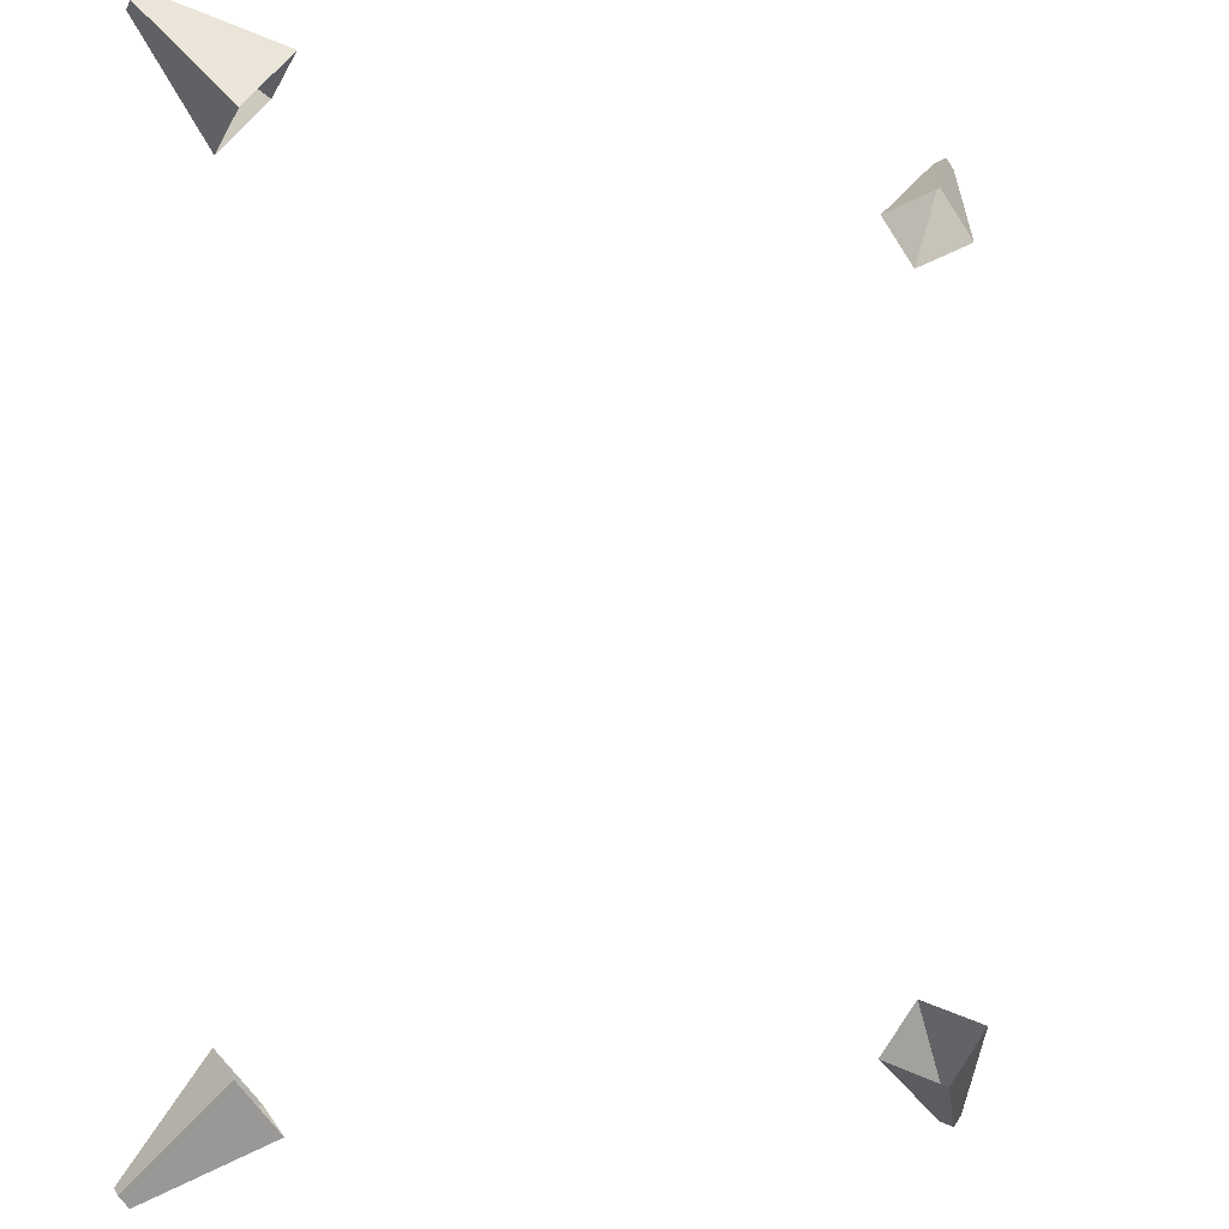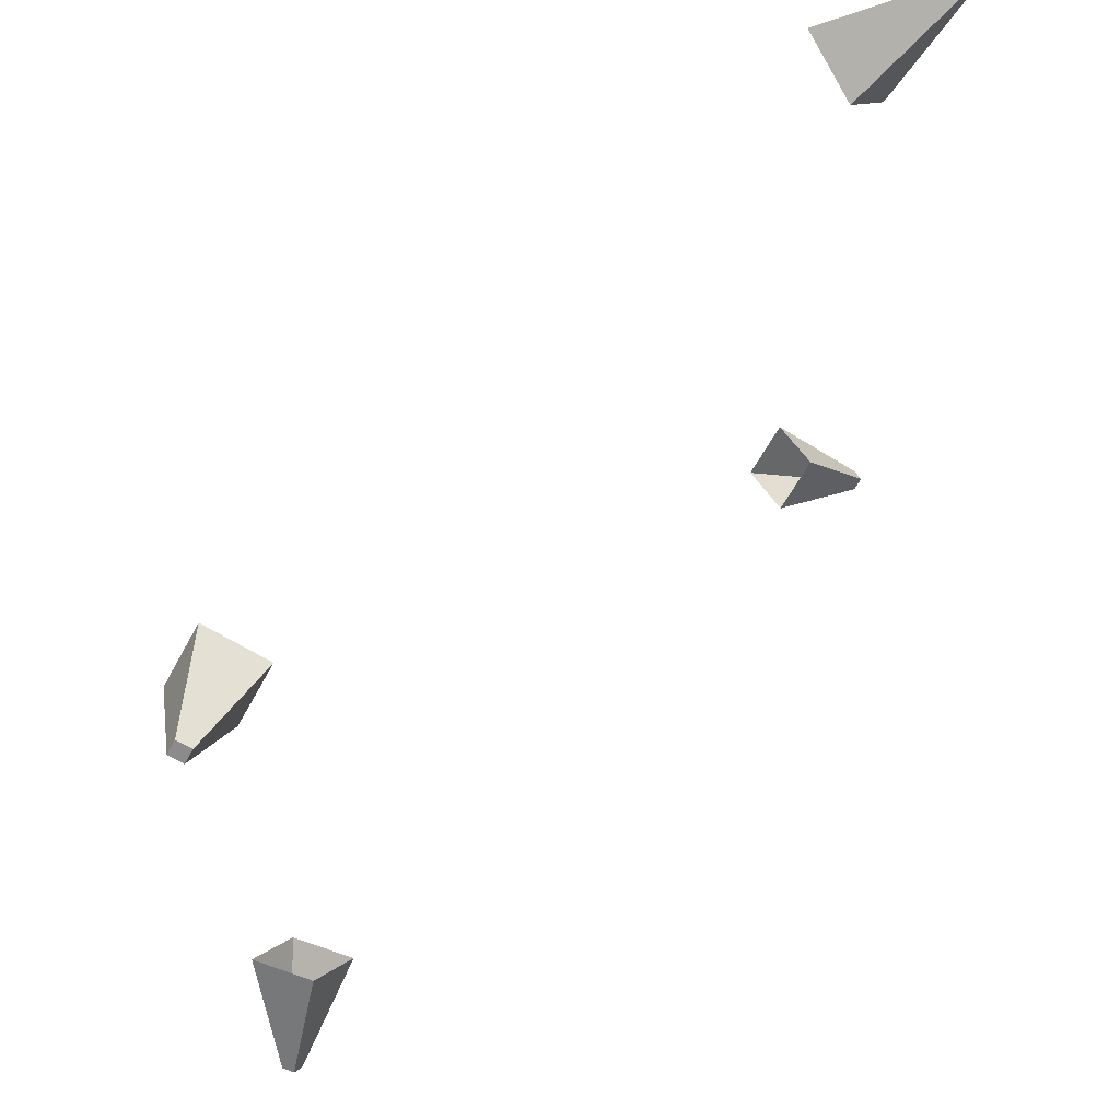
<metadata>
{"format":"obj","ext":"obj","renderer":"f3d","projection":"perspective","resolution":1024,"background":"white","views":[{"elev":-3.8,"azim":139.3,"up":"+Y"},{"elev":65.2,"azim":-47.9,"up":"+Y"}]}
</metadata>
<code>
g Arena_volume_light
v -19.02 19.15 6.382
v -19.23 18.94 6.382
v -19.32 19.03 6.104
v -19.11 19.25 6.104
v -18.8 19.37 6.382
v -18.89 19.46 6.104
v -18.71 19.28 6.66
v -18.92 19.06 6.66
v -19.14 18.85 6.66
v -18.8 19.37 6.382
v -14.78 16.83 4.219
v -14.38 16.43 5.444
v -18.71 19.28 6.66
v -18.89 19.46 6.104
v -15.18 17.23 2.995
v -18.92 19.06 6.66
v -15.33 15.47 5.444
v -16.29 14.52 5.444
v -19.14 18.85 6.66
v -18.71 19.28 6.66
v -14.38 16.43 5.444
v -19.23 18.94 6.382
v -16.69 14.92 4.219
v -17.09 15.32 2.995
v -19.32 19.03 6.104
v -19.14 18.85 6.66
v -16.29 14.52 5.444
v -19.11 19.25 6.104
v -16.14 16.28 2.995
v -15.18 17.23 2.995
v -18.89 19.46 6.104
v -19.32 19.03 6.104
v -17.09 15.32 2.995
v 19.14 19.2 6.353
v 18.92 19.42 6.353
v 19.01 19.51 6.075
v 19.23 19.3 6.075
v 19.35 18.99 6.353
v 19.45 19.08 6.075
v 19.26 18.89 6.631
v 19.04 19.11 6.631
v 18.83 19.33 6.631
v 19.04 19.11 6.631
v 15.39 15.46 5.609
v 14.28 16.56 5.609
v 18.83 19.33 6.631
v 19.26 18.89 6.631
v 16.5 14.35 5.609
v 19.23 19.3 6.075
v 16.32 16.39 2.771
v 17.43 15.28 2.771
v 19.45 19.08 6.075
v 19.01 19.51 6.075
v 15.22 17.5 2.771
v 18.92 19.42 6.353
v 14.75 17.03 4.19
v 15.22 17.5 2.771
v 19.01 19.51 6.075
v 18.83 19.33 6.631
v 14.28 16.56 5.609
v 19.35 18.99 6.353
v 16.96 14.82 4.19
v 16.5 14.35 5.609
v 19.26 18.89 6.631
v 19.45 19.08 6.075
v 17.43 15.28 2.771
v 19.11 -19.16 6.353
v 19.33 -18.94 6.353
v 19.42 -19.03 6.075
v 19.2 -19.25 6.075
v 18.89 -19.38 6.353
v 18.99 -19.47 6.075
v 18.8 -19.28 6.631
v 19.02 -19.07 6.631
v 19.24 -18.85 6.631
v 18.89 -19.38 6.353
v 14.88 -16.83 4.19
v 14.47 -16.43 5.414
v 18.8 -19.28 6.631
v 18.99 -19.47 6.075
v 15.28 -17.24 2.965
v 19.02 -19.07 6.631
v 15.43 -15.47 5.414
v 16.38 -14.52 5.414
v 19.24 -18.85 6.631
v 18.8 -19.28 6.631
v 14.47 -16.43 5.414
v 19.33 -18.94 6.353
v 16.79 -14.92 4.19
v 17.19 -15.33 2.965
v 19.42 -19.03 6.075
v 19.24 -18.85 6.631
v 16.38 -14.52 5.414
v 19.2 -19.25 6.075
v 16.24 -16.28 2.965
v 15.28 -17.24 2.965
v 18.99 -19.47 6.075
v 19.42 -19.03 6.075
v 17.19 -15.33 2.965
v -19.02 -19.17 6.382
v -18.81 -19.39 6.382
v -18.9 -19.48 6.104
v -19.12 -19.27 6.104
v -19.24 -18.96 6.382
v -19.33 -19.05 6.104
v -19.15 -18.86 6.66
v -18.93 -19.08 6.66
v -18.72 -19.3 6.66
v -18.93 -19.08 6.66
v -15.28 -15.43 5.638
v -14.17 -16.53 5.638
v -18.72 -19.3 6.66
v -19.15 -18.86 6.66
v -16.38 -14.32 5.638
v -19.12 -19.27 6.104
v -16.21 -16.36 2.8
v -17.32 -15.25 2.8
v -19.33 -19.05 6.104
v -18.9 -19.48 6.104
v -15.11 -17.47 2.8
v -18.81 -19.39 6.382
v -14.64 -17 4.219
v -15.11 -17.47 2.8
v -18.9 -19.48 6.104
v -18.72 -19.3 6.66
v -14.17 -16.53 5.638
v -19.24 -18.96 6.382
v -16.85 -14.79 4.219
v -16.38 -14.32 5.638
v -19.15 -18.86 6.66
v -19.33 -19.05 6.104
v -17.32 -15.25 2.8
g Arena_volume_light_0
f 3 2 1
f 4 3 1
f 4 1 5
f 6 4 5
f 5 1 7
f 1 8 7
f 1 2 8
f 2 9 8
f 12 11 10
f 13 12 10
f 10 11 14
f 11 15 14
f 18 17 16
f 19 18 16
f 16 17 20
f 17 21 20
f 24 23 22
f 25 24 22
f 22 23 26
f 23 27 26
f 30 29 28
f 31 30 28
f 28 29 32
f 29 33 32
f 36 35 34
f 37 36 34
f 37 34 38
f 39 37 38
f 38 34 40
f 34 41 40
f 34 35 41
f 35 42 41
f 45 44 43
f 46 45 43
f 43 44 47
f 44 48 47
f 51 50 49
f 52 51 49
f 49 50 53
f 50 54 53
f 57 56 55
f 58 57 55
f 55 56 59
f 56 60 59
f 63 62 61
f 64 63 61
f 61 62 65
f 62 66 65
f 69 68 67
f 70 69 67
f 70 67 71
f 72 70 71
f 71 67 73
f 67 74 73
f 67 68 74
f 68 75 74
f 78 77 76
f 79 78 76
f 76 77 80
f 77 81 80
f 84 83 82
f 85 84 82
f 82 83 86
f 83 87 86
f 90 89 88
f 91 90 88
f 88 89 92
f 89 93 92
f 96 95 94
f 97 96 94
f 94 95 98
f 95 99 98
f 102 101 100
f 103 102 100
f 103 100 104
f 105 103 104
f 104 100 106
f 100 107 106
f 100 101 107
f 101 108 107
f 111 110 109
f 112 111 109
f 109 110 113
f 110 114 113
f 117 116 115
f 118 117 115
f 115 116 119
f 116 120 119
f 123 122 121
f 124 123 121
f 121 122 125
f 122 126 125
f 129 128 127
f 130 129 127
f 127 128 131
f 128 132 131

</code>
